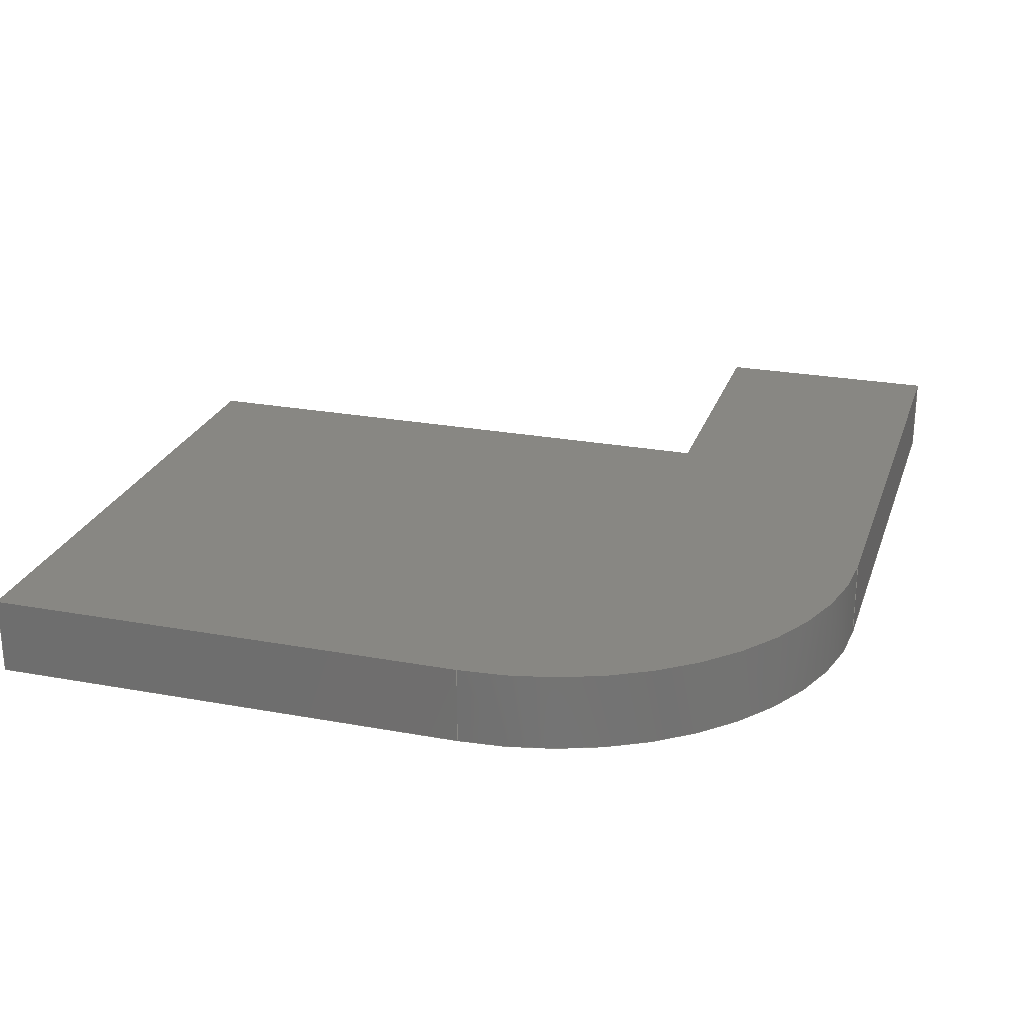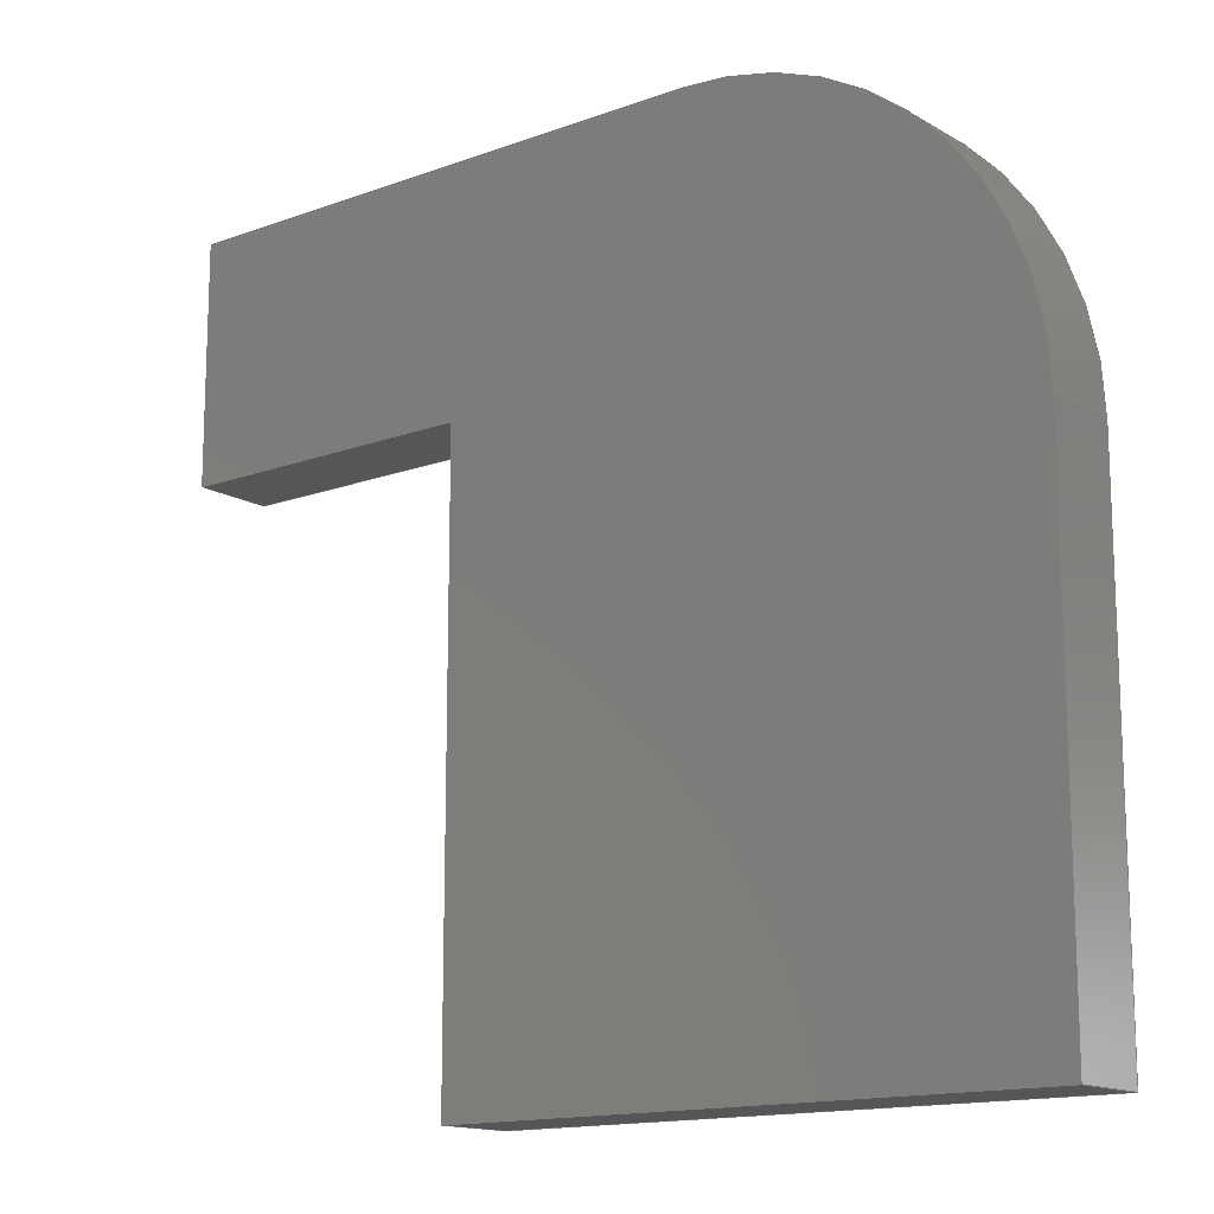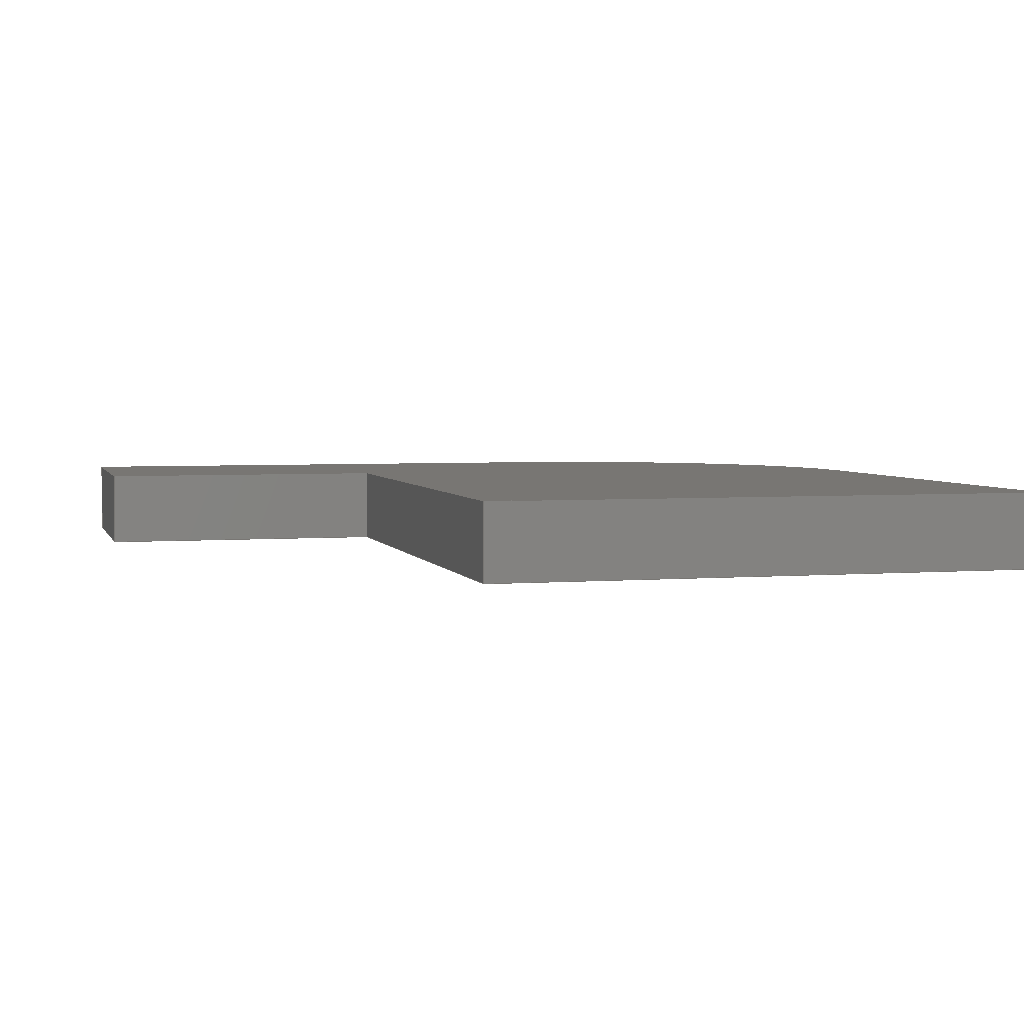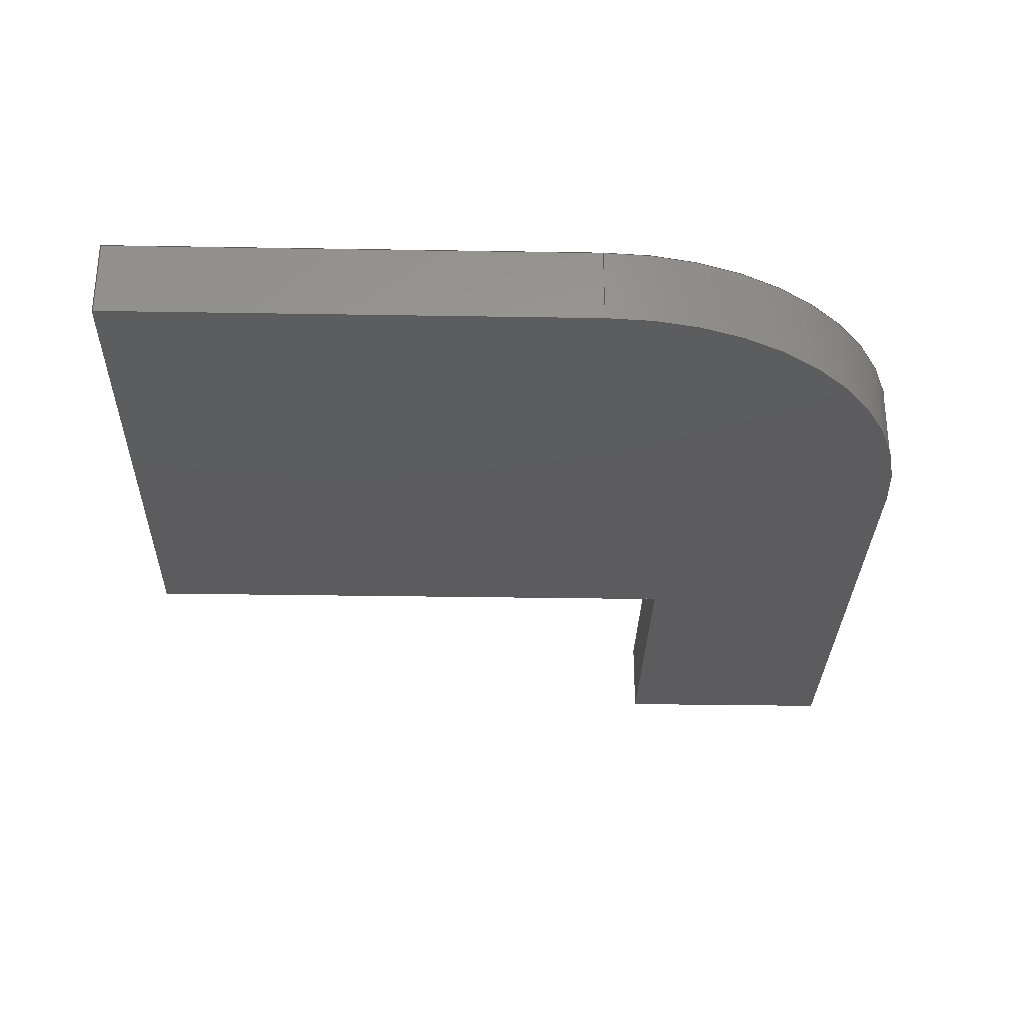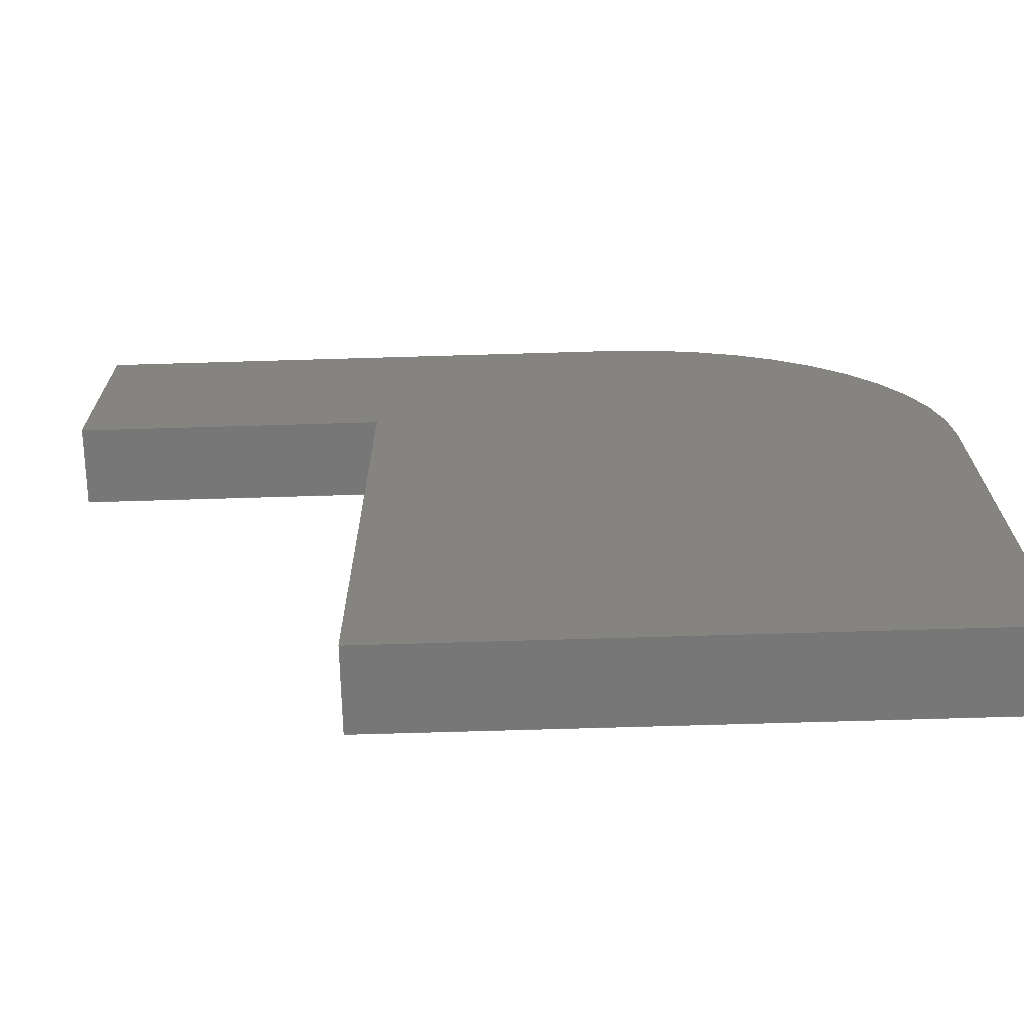
<metadata>
{"format":"step","ext":"stp","renderer":"f3d","projection":"perspective","resolution":1024,"background":"white","views":[{"elev":24.6,"azim":106.8,"up":"+Z"},{"elev":-14.5,"azim":38.7,"up":"+Y"},{"elev":3.8,"azim":-14.9,"up":"+Z"},{"elev":-30.0,"azim":88.6,"up":"+Z"},{"elev":-70.2,"azim":1.7,"up":"+Y"}]}
</metadata>
<code>
ISO-10303-21;
DATA;
#1=MECHANICAL_DESIGN_GEOMETRIC_PRESENTATION_REPRESENTATION('',(#4),#275);
#2=SHAPE_REPRESENTATION_RELATIONSHIP('SRR','None',#282,#3);
#3=ADVANCED_BREP_SHAPE_REPRESENTATION('',(#5),#274);
#4=STYLED_ITEM('',(#291),#5);
#5=MANIFOLD_SOLID_BREP('Body1',#159);
#6=PLANE('',#176);
#7=PLANE('',#177);
#8=PLANE('',#178);
#9=PLANE('',#179);
#10=PLANE('',#180);
#11=PLANE('',#181);
#12=PLANE('',#182);
#13=PLANE('',#183);
#14=FACE_OUTER_BOUND('',#23,.T.);
#15=FACE_OUTER_BOUND('',#24,.T.);
#16=FACE_OUTER_BOUND('',#25,.T.);
#17=FACE_OUTER_BOUND('',#26,.T.);
#18=FACE_OUTER_BOUND('',#27,.T.);
#19=FACE_OUTER_BOUND('',#28,.T.);
#20=FACE_OUTER_BOUND('',#29,.T.);
#21=FACE_OUTER_BOUND('',#30,.T.);
#22=FACE_OUTER_BOUND('',#31,.T.);
#23=EDGE_LOOP('',(#107,#108,#109,#110));
#24=EDGE_LOOP('',(#111,#112,#113,#114,#115,#116,#117));
#25=EDGE_LOOP('',(#118,#119,#120,#121));
#26=EDGE_LOOP('',(#122,#123,#124,#125));
#27=EDGE_LOOP('',(#126,#127,#128,#129));
#28=EDGE_LOOP('',(#130,#131,#132,#133));
#29=EDGE_LOOP('',(#134,#135,#136,#137));
#30=EDGE_LOOP('',(#138,#139,#140,#141));
#31=EDGE_LOOP('',(#142,#143,#144,#145,#146,#147,#148));
#32=LINE('',#233,#51);
#33=LINE('',#236,#52);
#34=LINE('',#239,#53);
#35=LINE('',#241,#54);
#36=LINE('',#243,#55);
#37=LINE('',#245,#56);
#38=LINE('',#247,#57);
#39=LINE('',#248,#58);
#40=LINE('',#251,#59);
#41=LINE('',#252,#60);
#42=LINE('',#255,#61);
#43=LINE('',#256,#62);
#44=LINE('',#259,#63);
#45=LINE('',#260,#64);
#46=LINE('',#263,#65);
#47=LINE('',#264,#66);
#48=LINE('',#267,#67);
#49=LINE('',#268,#68);
#50=LINE('',#270,#69);
#51=VECTOR('',#190,10);
#52=VECTOR('',#193,10);
#53=VECTOR('',#196,10);
#54=VECTOR('',#197,10);
#55=VECTOR('',#198,10);
#56=VECTOR('',#199,10);
#57=VECTOR('',#200,10);
#58=VECTOR('',#201,10);
#59=VECTOR('',#204,10);
#60=VECTOR('',#205,10);
#61=VECTOR('',#208,10);
#62=VECTOR('',#209,10);
#63=VECTOR('',#212,10);
#64=VECTOR('',#213,10);
#65=VECTOR('',#216,10);
#66=VECTOR('',#217,10);
#67=VECTOR('',#220,10);
#68=VECTOR('',#221,10);
#69=VECTOR('',#224,10);
#70=CIRCLE('',#174,17);
#71=CIRCLE('',#175,17);
#72=VERTEX_POINT('',#229);
#73=VERTEX_POINT('',#230);
#74=VERTEX_POINT('',#232);
#75=VERTEX_POINT('',#234);
#76=VERTEX_POINT('',#238);
#77=VERTEX_POINT('',#240);
#78=VERTEX_POINT('',#242);
#79=VERTEX_POINT('',#244);
#80=VERTEX_POINT('',#246);
#81=VERTEX_POINT('',#250);
#82=VERTEX_POINT('',#254);
#83=VERTEX_POINT('',#258);
#84=VERTEX_POINT('',#262);
#85=VERTEX_POINT('',#266);
#86=EDGE_CURVE('',#72,#73,#70,.T.);
#87=EDGE_CURVE('',#73,#74,#32,.T.);
#88=EDGE_CURVE('',#74,#75,#71,.T.);
#89=EDGE_CURVE('',#75,#72,#33,.T.);
#90=EDGE_CURVE('',#72,#76,#34,.T.);
#91=EDGE_CURVE('',#76,#77,#35,.T.);
#92=EDGE_CURVE('',#77,#78,#36,.T.);
#93=EDGE_CURVE('',#78,#79,#37,.T.);
#94=EDGE_CURVE('',#79,#80,#38,.T.);
#95=EDGE_CURVE('',#80,#73,#39,.T.);
#96=EDGE_CURVE('',#81,#75,#40,.T.);
#97=EDGE_CURVE('',#81,#76,#41,.T.);
#98=EDGE_CURVE('',#82,#80,#42,.T.);
#99=EDGE_CURVE('',#74,#82,#43,.T.);
#100=EDGE_CURVE('',#82,#83,#44,.T.);
#101=EDGE_CURVE('',#83,#79,#45,.T.);
#102=EDGE_CURVE('',#83,#84,#46,.T.);
#103=EDGE_CURVE('',#84,#78,#47,.T.);
#104=EDGE_CURVE('',#84,#85,#48,.T.);
#105=EDGE_CURVE('',#85,#77,#49,.T.);
#106=EDGE_CURVE('',#85,#81,#50,.T.);
#107=ORIENTED_EDGE('',*,*,#86,.T.);
#108=ORIENTED_EDGE('',*,*,#87,.T.);
#109=ORIENTED_EDGE('',*,*,#88,.T.);
#110=ORIENTED_EDGE('',*,*,#89,.T.);
#111=ORIENTED_EDGE('',*,*,#86,.F.);
#112=ORIENTED_EDGE('',*,*,#90,.T.);
#113=ORIENTED_EDGE('',*,*,#91,.T.);
#114=ORIENTED_EDGE('',*,*,#92,.T.);
#115=ORIENTED_EDGE('',*,*,#93,.T.);
#116=ORIENTED_EDGE('',*,*,#94,.T.);
#117=ORIENTED_EDGE('',*,*,#95,.T.);
#118=ORIENTED_EDGE('',*,*,#89,.F.);
#119=ORIENTED_EDGE('',*,*,#96,.F.);
#120=ORIENTED_EDGE('',*,*,#97,.T.);
#121=ORIENTED_EDGE('',*,*,#90,.F.);
#122=ORIENTED_EDGE('',*,*,#87,.F.);
#123=ORIENTED_EDGE('',*,*,#95,.F.);
#124=ORIENTED_EDGE('',*,*,#98,.F.);
#125=ORIENTED_EDGE('',*,*,#99,.F.);
#126=ORIENTED_EDGE('',*,*,#100,.F.);
#127=ORIENTED_EDGE('',*,*,#98,.T.);
#128=ORIENTED_EDGE('',*,*,#94,.F.);
#129=ORIENTED_EDGE('',*,*,#101,.F.);
#130=ORIENTED_EDGE('',*,*,#102,.F.);
#131=ORIENTED_EDGE('',*,*,#101,.T.);
#132=ORIENTED_EDGE('',*,*,#93,.F.);
#133=ORIENTED_EDGE('',*,*,#103,.F.);
#134=ORIENTED_EDGE('',*,*,#104,.F.);
#135=ORIENTED_EDGE('',*,*,#103,.T.);
#136=ORIENTED_EDGE('',*,*,#92,.F.);
#137=ORIENTED_EDGE('',*,*,#105,.F.);
#138=ORIENTED_EDGE('',*,*,#106,.F.);
#139=ORIENTED_EDGE('',*,*,#105,.T.);
#140=ORIENTED_EDGE('',*,*,#91,.F.);
#141=ORIENTED_EDGE('',*,*,#97,.F.);
#142=ORIENTED_EDGE('',*,*,#88,.F.);
#143=ORIENTED_EDGE('',*,*,#99,.T.);
#144=ORIENTED_EDGE('',*,*,#100,.T.);
#145=ORIENTED_EDGE('',*,*,#102,.T.);
#146=ORIENTED_EDGE('',*,*,#104,.T.);
#147=ORIENTED_EDGE('',*,*,#106,.T.);
#148=ORIENTED_EDGE('',*,*,#96,.T.);
#149=CYLINDRICAL_SURFACE('',#173,17);
#150=ADVANCED_FACE('',(#14),#149,.T.);
#151=ADVANCED_FACE('',(#15),#6,.T.);
#152=ADVANCED_FACE('',(#16),#7,.T.);
#153=ADVANCED_FACE('',(#17),#8,.T.);
#154=ADVANCED_FACE('',(#18),#9,.T.);
#155=ADVANCED_FACE('',(#19),#10,.T.);
#156=ADVANCED_FACE('',(#20),#11,.T.);
#157=ADVANCED_FACE('',(#21),#12,.T.);
#158=ADVANCED_FACE('',(#22),#13,.F.);
#159=CLOSED_SHELL('',(#150,#151,#152,#153,#154,#155,#156,#157,#158));
#160=DERIVED_UNIT_ELEMENT(#162,1);
#161=DERIVED_UNIT_ELEMENT(#277,-3);
#162=(
MASS_UNIT()
NAMED_UNIT(*)
SI_UNIT(.KILO.,.GRAM.)
);
#163=DERIVED_UNIT((#160,#161));
#164=MEASURE_REPRESENTATION_ITEM('density measure',
POSITIVE_RATIO_MEASURE(7850),#163);
#165=PROPERTY_DEFINITION_REPRESENTATION(#170,#167);
#166=PROPERTY_DEFINITION_REPRESENTATION(#171,#168);
#167=REPRESENTATION('material name',(#169),#274);
#168=REPRESENTATION('density',(#164),#274);
#169=DESCRIPTIVE_REPRESENTATION_ITEM('Steel','Steel');
#170=PROPERTY_DEFINITION('material property','material name',#284);
#171=PROPERTY_DEFINITION('material property','density of part',#284);
#172=AXIS2_PLACEMENT_3D('placement',#227,#184,#185);
#173=AXIS2_PLACEMENT_3D('',#228,#186,#187);
#174=AXIS2_PLACEMENT_3D('',#231,#188,#189);
#175=AXIS2_PLACEMENT_3D('',#235,#191,#192);
#176=AXIS2_PLACEMENT_3D('',#237,#194,#195);
#177=AXIS2_PLACEMENT_3D('',#249,#202,#203);
#178=AXIS2_PLACEMENT_3D('',#253,#206,#207);
#179=AXIS2_PLACEMENT_3D('',#257,#210,#211);
#180=AXIS2_PLACEMENT_3D('',#261,#214,#215);
#181=AXIS2_PLACEMENT_3D('',#265,#218,#219);
#182=AXIS2_PLACEMENT_3D('',#269,#222,#223);
#183=AXIS2_PLACEMENT_3D('',#271,#225,#226);
#184=DIRECTION('axis',(0,0,1));
#185=DIRECTION('refdir',(1,0,0));
#186=DIRECTION('center_axis',(0,0,1));
#187=DIRECTION('ref_axis',(0.7071,0.7071,0));
#188=DIRECTION('center_axis',(0,0,-1));
#189=DIRECTION('ref_axis',(0.7071,0.7071,0));
#190=DIRECTION('',(0,0,-1));
#191=DIRECTION('center_axis',(0,0,1));
#192=DIRECTION('ref_axis',(0.7071,0.7071,0));
#193=DIRECTION('',(0,0,1));
#194=DIRECTION('center_axis',(0,0,1));
#195=DIRECTION('ref_axis',(1,0,0));
#196=DIRECTION('',(-1,0,0));
#197=DIRECTION('',(0,-1,0));
#198=DIRECTION('',(1,0,0));
#199=DIRECTION('',(0,-1,0));
#200=DIRECTION('',(1,0,0));
#201=DIRECTION('',(0,1,0));
#202=DIRECTION('center_axis',(0,1,0));
#203=DIRECTION('ref_axis',(-1,0,0));
#204=DIRECTION('',(1,0,0));
#205=DIRECTION('',(0,0,1));
#206=DIRECTION('center_axis',(1,0,0));
#207=DIRECTION('ref_axis',(0,1,0));
#208=DIRECTION('',(0,0,1));
#209=DIRECTION('',(0,-1,0));
#210=DIRECTION('center_axis',(0,-1,0));
#211=DIRECTION('ref_axis',(1,0,0));
#212=DIRECTION('',(-1,0,0));
#213=DIRECTION('',(0,0,1));
#214=DIRECTION('center_axis',(-1,0,0));
#215=DIRECTION('ref_axis',(0,-1,0));
#216=DIRECTION('',(0,1,0));
#217=DIRECTION('',(0,0,1));
#218=DIRECTION('center_axis',(0,-1,0));
#219=DIRECTION('ref_axis',(1,0,0));
#220=DIRECTION('',(-1,0,0));
#221=DIRECTION('',(0,0,1));
#222=DIRECTION('center_axis',(-1,0,0));
#223=DIRECTION('ref_axis',(0,-1,0));
#224=DIRECTION('',(0,1,0));
#225=DIRECTION('center_axis',(0,0,1));
#226=DIRECTION('ref_axis',(1,0,0));
#227=CARTESIAN_POINT('',(0,0,0));
#228=CARTESIAN_POINT('Origin',(66.76,72.5,0));
#229=CARTESIAN_POINT('',(66.76,89.5,4));
#230=CARTESIAN_POINT('',(83.76,72.5,4));
#231=CARTESIAN_POINT('Origin',(66.76,72.5,4));
#232=CARTESIAN_POINT('',(83.76,72.5,0));
#233=CARTESIAN_POINT('',(83.76,72.5,0));
#234=CARTESIAN_POINT('',(66.76,89.5,0));
#235=CARTESIAN_POINT('Origin',(66.76,72.5,0));
#236=CARTESIAN_POINT('',(66.76,89.5,0));
#237=CARTESIAN_POINT('Origin',(61.26,68.5,4));
#238=CARTESIAN_POINT('',(38.76,89.5,4));
#239=CARTESIAN_POINT('',(38.76,89.5,4));
#240=CARTESIAN_POINT('',(38.76,77.5,4));
#241=CARTESIAN_POINT('',(38.76,77.5,4));
#242=CARTESIAN_POINT('',(54.26,77.5,4));
#243=CARTESIAN_POINT('',(83.76,77.5,4));
#244=CARTESIAN_POINT('',(54.26,47.5,4));
#245=CARTESIAN_POINT('',(54.26,47.5,4));
#246=CARTESIAN_POINT('',(83.76,47.5,4));
#247=CARTESIAN_POINT('',(83.76,47.5,4));
#248=CARTESIAN_POINT('',(83.76,77.5,4));
#249=CARTESIAN_POINT('Origin',(83.76,89.5,0));
#250=CARTESIAN_POINT('',(38.76,89.5,0));
#251=CARTESIAN_POINT('',(38.76,89.5,0));
#252=CARTESIAN_POINT('',(38.76,89.5,0));
#253=CARTESIAN_POINT('Origin',(83.76,47.5,0));
#254=CARTESIAN_POINT('',(83.76,47.5,0));
#255=CARTESIAN_POINT('',(83.76,47.5,0));
#256=CARTESIAN_POINT('',(83.76,77.5,0));
#257=CARTESIAN_POINT('Origin',(54.26,47.5,0));
#258=CARTESIAN_POINT('',(54.26,47.5,0));
#259=CARTESIAN_POINT('',(83.76,47.5,0));
#260=CARTESIAN_POINT('',(54.26,47.5,0));
#261=CARTESIAN_POINT('Origin',(54.26,77.5,0));
#262=CARTESIAN_POINT('',(54.26,77.5,0));
#263=CARTESIAN_POINT('',(54.26,47.5,0));
#264=CARTESIAN_POINT('',(54.26,77.5,0));
#265=CARTESIAN_POINT('Origin',(38.76,77.5,0));
#266=CARTESIAN_POINT('',(38.76,77.5,0));
#267=CARTESIAN_POINT('',(83.76,77.5,0));
#268=CARTESIAN_POINT('',(38.76,77.5,0));
#269=CARTESIAN_POINT('Origin',(38.76,89.5,0));
#270=CARTESIAN_POINT('',(38.76,77.5,0));
#271=CARTESIAN_POINT('Origin',(61.26,68.5,0));
#272=UNCERTAINTY_MEASURE_WITH_UNIT(LENGTH_MEASURE(0.01),#276,
'DISTANCE_ACCURACY_VALUE',
'Maximum model space distance between geometric entities at asserted c
onnectivities');
#273=UNCERTAINTY_MEASURE_WITH_UNIT(LENGTH_MEASURE(0.01),#276,
'DISTANCE_ACCURACY_VALUE',
'Maximum model space distance between geometric entities at asserted c
onnectivities');
#274=(
GEOMETRIC_REPRESENTATION_CONTEXT(3)
GLOBAL_UNCERTAINTY_ASSIGNED_CONTEXT((#272))
GLOBAL_UNIT_ASSIGNED_CONTEXT((#276,#278,#279))
REPRESENTATION_CONTEXT('','3D')
);
#275=(
GEOMETRIC_REPRESENTATION_CONTEXT(3)
GLOBAL_UNCERTAINTY_ASSIGNED_CONTEXT((#273))
GLOBAL_UNIT_ASSIGNED_CONTEXT((#276,#278,#279))
REPRESENTATION_CONTEXT('','3D')
);
#276=(
LENGTH_UNIT()
NAMED_UNIT(*)
SI_UNIT(.MILLI.,.METRE.)
);
#277=(
LENGTH_UNIT()
NAMED_UNIT(*)
SI_UNIT($,.METRE.)
);
#278=(
NAMED_UNIT(*)
PLANE_ANGLE_UNIT()
SI_UNIT($,.RADIAN.)
);
#279=(
NAMED_UNIT(*)
SI_UNIT($,.STERADIAN.)
SOLID_ANGLE_UNIT()
);
#280=SHAPE_DEFINITION_REPRESENTATION(#281,#282);
#281=PRODUCT_DEFINITION_SHAPE('',$,#284);
#282=SHAPE_REPRESENTATION('',(#172),#274);
#283=PRODUCT_DEFINITION_CONTEXT('part definition',#288,'design');
#284=PRODUCT_DEFINITION('Wohnmobil Spacer Decker Norbert',
'Wohnmobil Spacer Decker Norbert v3',#285,#283);
#285=PRODUCT_DEFINITION_FORMATION('',$,#290);
#286=PRODUCT_RELATED_PRODUCT_CATEGORY(
'Wohnmobil Spacer Decker Norbert v3',
'Wohnmobil Spacer Decker Norbert v3',(#290));
#287=APPLICATION_PROTOCOL_DEFINITION('international standard',
'automotive_design',2009,#288);
#288=APPLICATION_CONTEXT(
'Core Data for Automotive Mechanical Design Process');
#289=PRODUCT_CONTEXT('part definition',#288,'mechanical');
#290=PRODUCT('Wohnmobil Spacer Decker Norbert',
'Wohnmobil Spacer Decker Norbert v3',$,(#289));
#291=PRESENTATION_STYLE_ASSIGNMENT((#292));
#292=SURFACE_STYLE_USAGE(.BOTH.,#293);
#293=SURFACE_SIDE_STYLE('',(#294));
#294=SURFACE_STYLE_FILL_AREA(#295);
#295=FILL_AREA_STYLE('Steel - Satin',(#296));
#296=FILL_AREA_STYLE_COLOUR('Steel - Satin',#297);
#297=COLOUR_RGB('Steel - Satin',0.6275,0.6275,0.6275);
ENDSEC;
END-ISO-10303-21;

</code>
